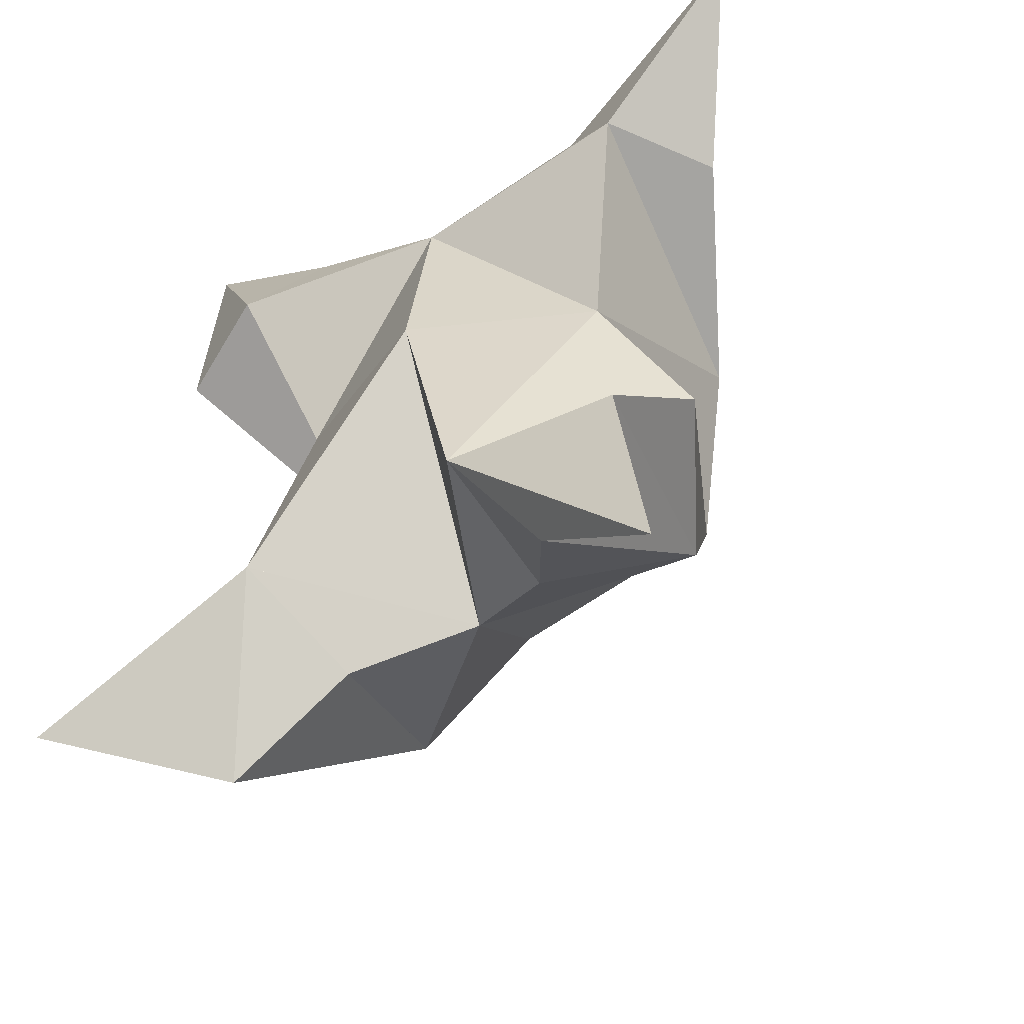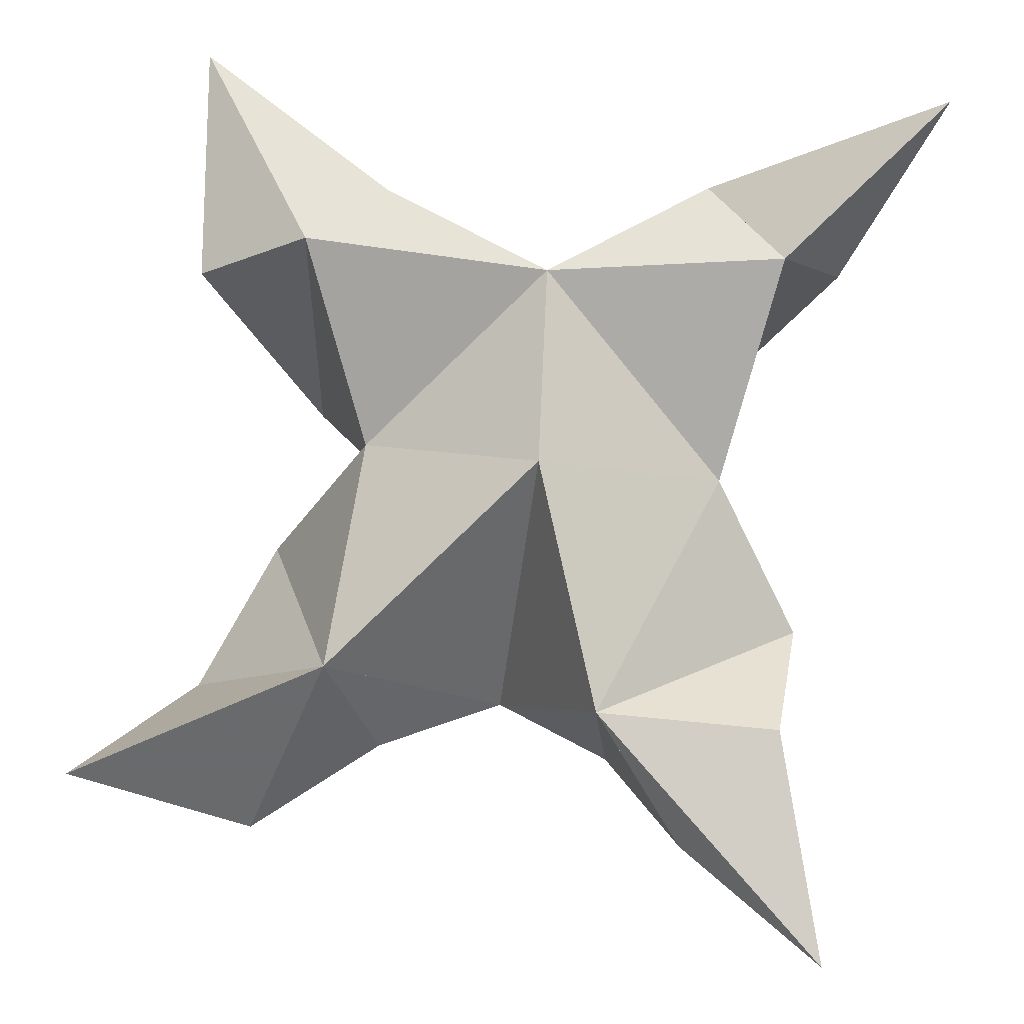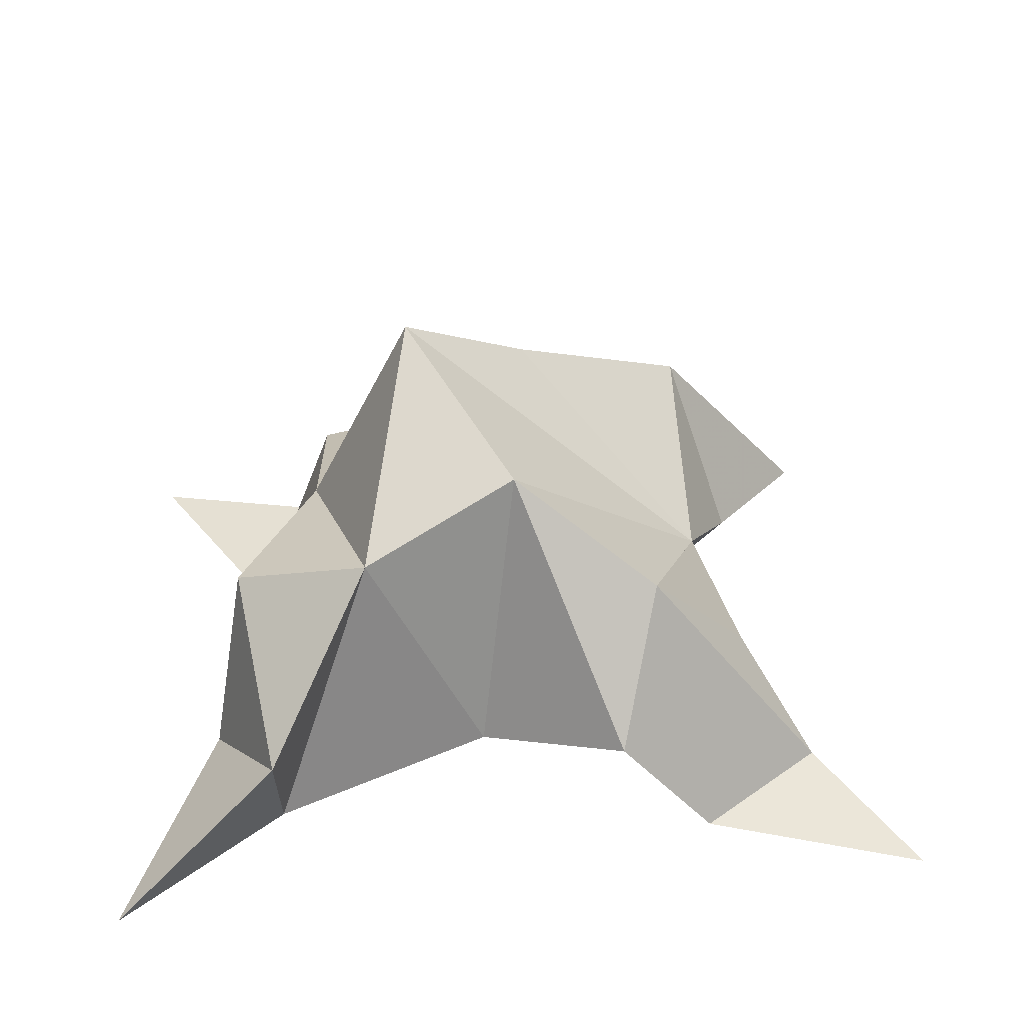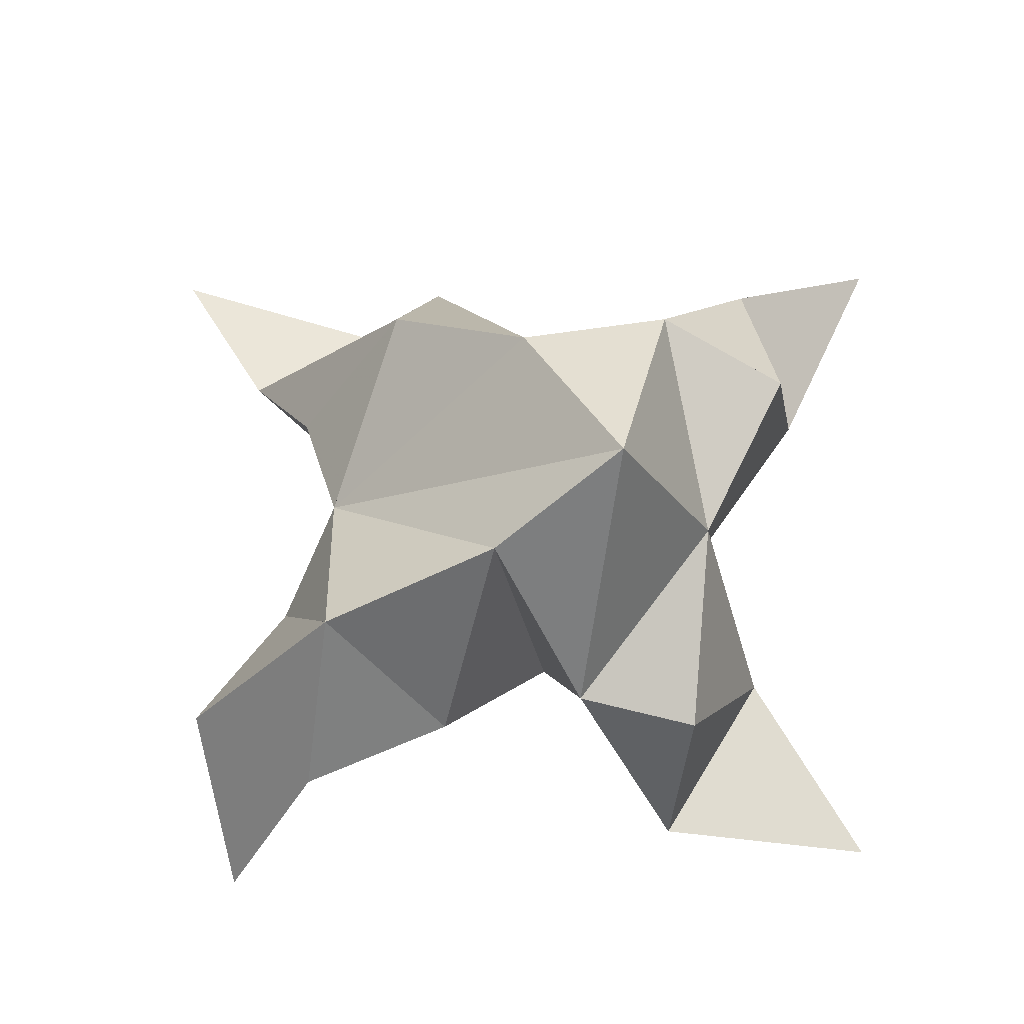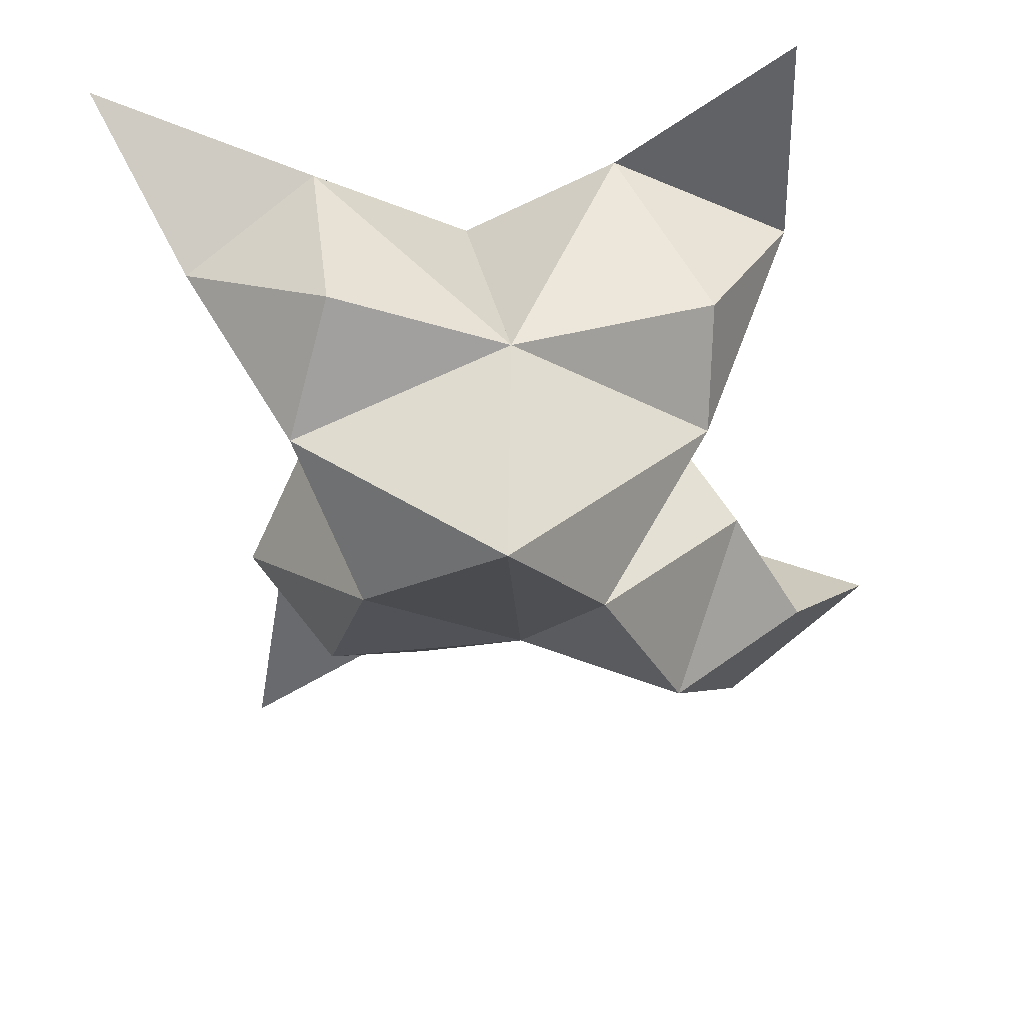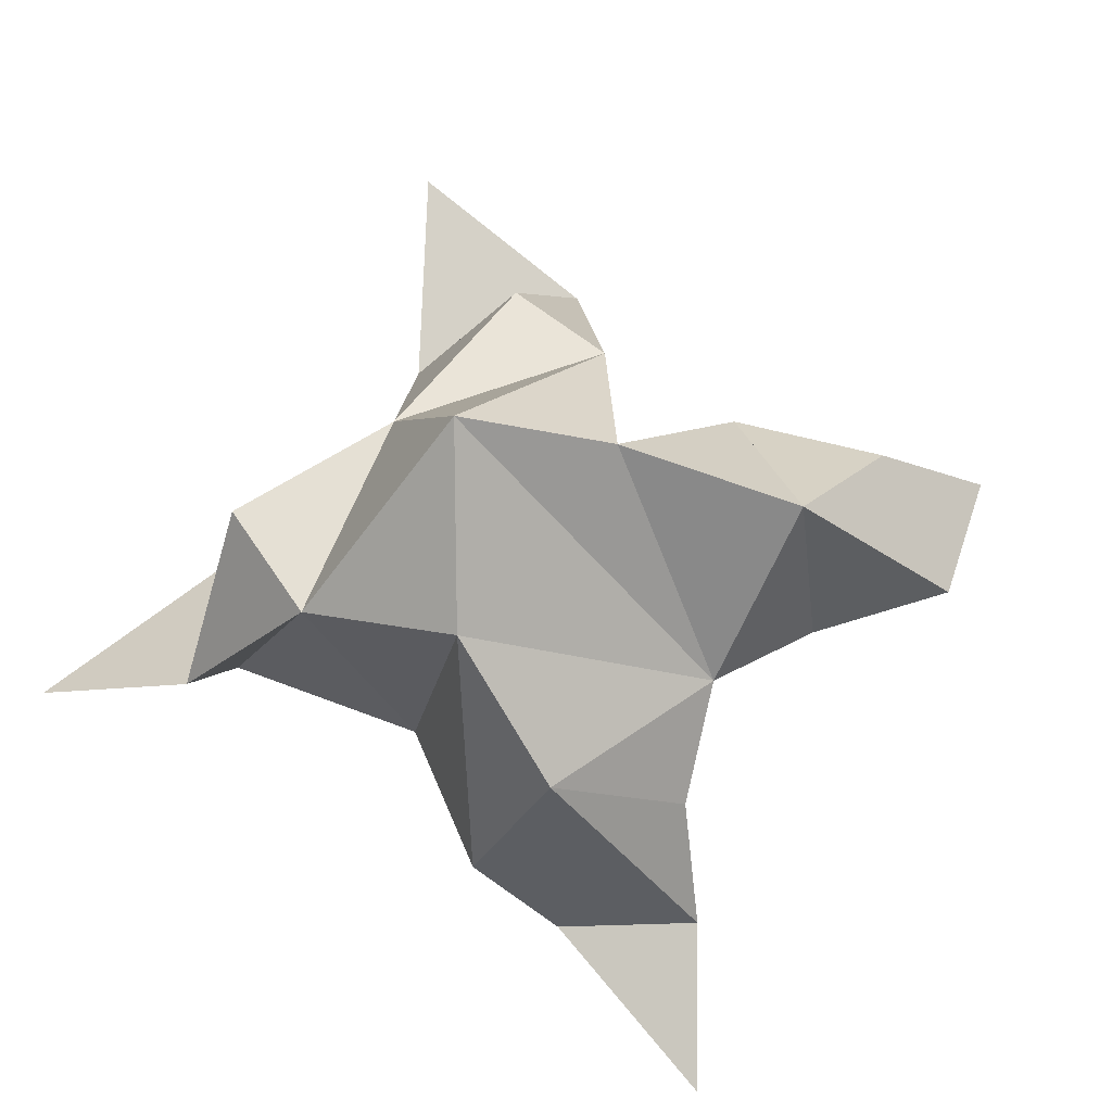
<metadata>
{"format":"obj","ext":"obj","renderer":"f3d","projection":"perspective","resolution":1024,"background":"white","views":[{"elev":-49.1,"azim":34.0,"up":"+Z"},{"elev":-3.4,"azim":1.1,"up":"+Z"},{"elev":31.4,"azim":92.5,"up":"+Y"},{"elev":74.4,"azim":-82.1,"up":"+Y"},{"elev":34.5,"azim":177.0,"up":"+Z"},{"elev":71.3,"azim":130.2,"up":"+Y"}]}
</metadata>
<code>
v 0.2415 0.1202 -0.04332
v 0.2472 0.1499 -0.01213
v 0.2229 0.1217 -0.04537
v 0.2198 0.1511 -0.01473
v 0.23 0.1466 0.004315
v 0.2276 0.1352 -0.07111
v 0.2351 0.1 -0.02854
v 0.2326 0.1849 -0.01469
v 0.2365 0.1046 0.005293
v 0.3064 0.1 0.03372
v 0.2701 0.1545 -0.009662
v 0.283 0.1 -0.1149
v 0.2779 0.1028 0.006887
v 0.258 0.1667 -0.03643
v 0.2648 0.1486 -0.06324
v 0.2469 0.1252 -0.08077
v 0.2593 0.1068 -0.09506
v 0.2764 0.1021 -0.07477
v 0.2808 0.1222 -0.0579
v 0.2449 0.1005 -0.07174
v 0.267 0.1143 -0.03101
v 0.2626 0.1467 0.01525
v 0.2892 0.1221 0.006569
v 0.2651 0.1107 0.0208
v 0.1761 0.1117 0.04522
v 0.1935 0.1448 -0.01632
v 0.153 0.105 -0.08246
v 0.1946 0.1 0.01035
v 0.2144 0.1712 -0.03599
v 0.1986 0.1597 -0.06629
v 0.2058 0.1264 -0.07832
v 0.1825 0.1254 -0.09298
v 0.1717 0.1336 -0.06744
v 0.1858 0.137 -0.04211
v 0.1975 0.106 -0.06387
v 0.2041 0.1139 -0.02455
v 0.1925 0.1381 0.006651
v 0.1754 0.1086 0.005457
v 0.2084 0.1065 0.01996
f 1 2 4
f 1 2 7
f 1 2 8
f 1 2 14
f 1 2 21
f 1 2 29
f 1 3 4
f 1 3 6
f 1 3 7
f 1 3 29
f 1 4 7
f 1 4 8
f 1 4 29
f 1 6 7
f 1 6 8
f 1 6 14
f 1 6 15
f 1 6 20
f 1 6 29
f 1 7 20
f 1 7 21
f 1 8 14
f 1 8 29
f 1 14 15
f 1 14 19
f 1 14 21
f 1 15 19
f 1 15 20
f 1 19 20
f 1 19 21
f 1 20 21
f 2 4 5
f 2 4 7
f 2 4 8
f 2 4 9
f 2 4 29
f 2 5 8
f 2 5 9
f 2 5 11
f 2 7 9
f 2 7 21
f 2 8 11
f 2 8 14
f 2 8 29
f 2 9 11
f 2 9 21
f 2 11 14
f 2 11 21
f 2 14 21
f 3 4 7
f 3 4 29
f 3 4 36
f 3 6 7
f 3 6 29
f 3 6 30
f 3 6 35
f 3 7 35
f 3 7 36
f 3 29 30
f 3 29 34
f 3 29 36
f 3 30 34
f 3 30 35
f 3 34 35
f 3 34 36
f 3 35 36
f 4 5 8
f 4 5 9
f 4 5 26
f 4 7 9
f 4 7 36
f 4 8 26
f 4 8 29
f 4 9 26
f 4 9 36
f 4 26 29
f 4 26 36
f 4 29 36
f 5 8 11
f 5 8 26
f 5 9 11
f 5 9 22
f 5 9 24
f 5 9 26
f 5 9 37
f 5 9 39
f 5 11 22
f 5 22 24
f 5 26 37
f 5 37 39
f 6 7 20
f 6 7 35
f 6 8 14
f 6 8 29
f 6 14 15
f 6 15 16
f 6 15 20
f 6 16 20
f 6 29 30
f 6 30 31
f 6 30 35
f 6 31 35
f 7 9 21
f 7 9 36
f 7 20 21
f 7 35 36
f 8 11 14
f 8 26 29
f 9 11 13
f 9 11 21
f 9 11 22
f 9 13 21
f 9 13 22
f 9 13 24
f 9 22 24
f 9 26 28
f 9 26 36
f 9 26 37
f 9 28 36
f 9 28 37
f 9 28 39
f 9 37 39
f 10 13 23
f 10 13 24
f 10 23 24
f 11 13 21
f 11 13 22
f 11 13 23
f 11 14 21
f 11 22 23
f 12 17 18
f 12 17 20
f 12 18 20
f 13 22 23
f 13 22 24
f 13 23 24
f 14 15 19
f 14 19 21
f 15 16 17
f 15 16 18
f 15 16 19
f 15 16 20
f 15 17 18
f 15 17 20
f 15 18 19
f 15 18 20
f 15 19 20
f 16 17 18
f 16 17 20
f 16 18 19
f 16 18 20
f 16 19 20
f 17 18 20
f 18 19 20
f 19 20 21
f 22 23 24
f 25 28 38
f 25 28 39
f 25 38 39
f 26 28 36
f 26 28 37
f 26 28 38
f 26 29 36
f 26 37 38
f 27 32 33
f 27 32 35
f 27 33 35
f 28 37 38
f 28 37 39
f 28 38 39
f 29 30 34
f 29 34 36
f 30 31 32
f 30 31 33
f 30 31 34
f 30 31 35
f 30 32 33
f 30 32 35
f 30 33 34
f 30 33 35
f 30 34 35
f 31 32 33
f 31 32 35
f 31 33 34
f 31 33 35
f 31 34 35
f 32 33 35
f 33 34 35
f 34 35 36
f 37 38 39

</code>
